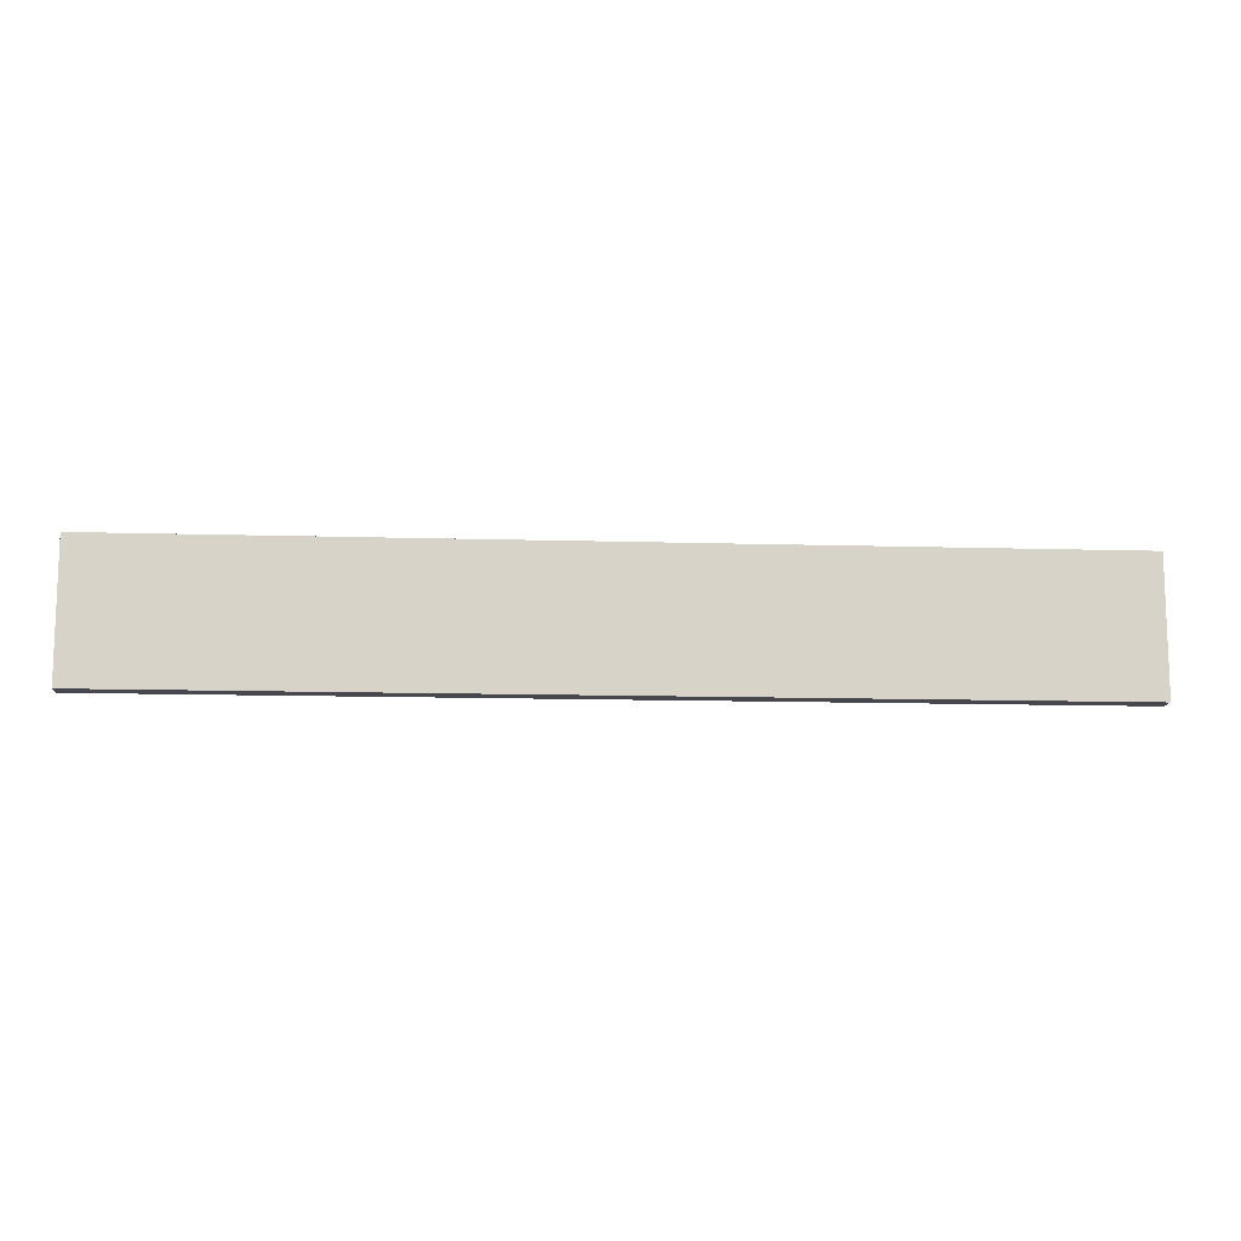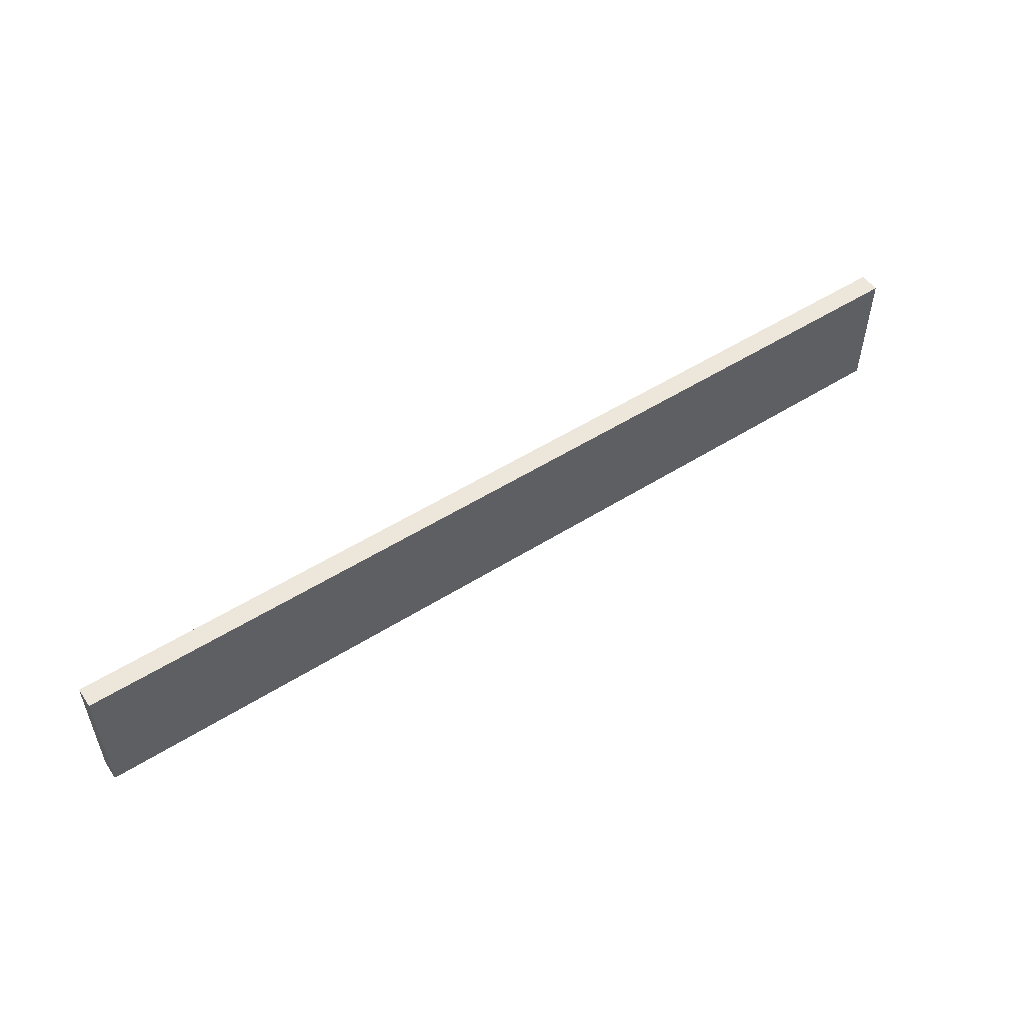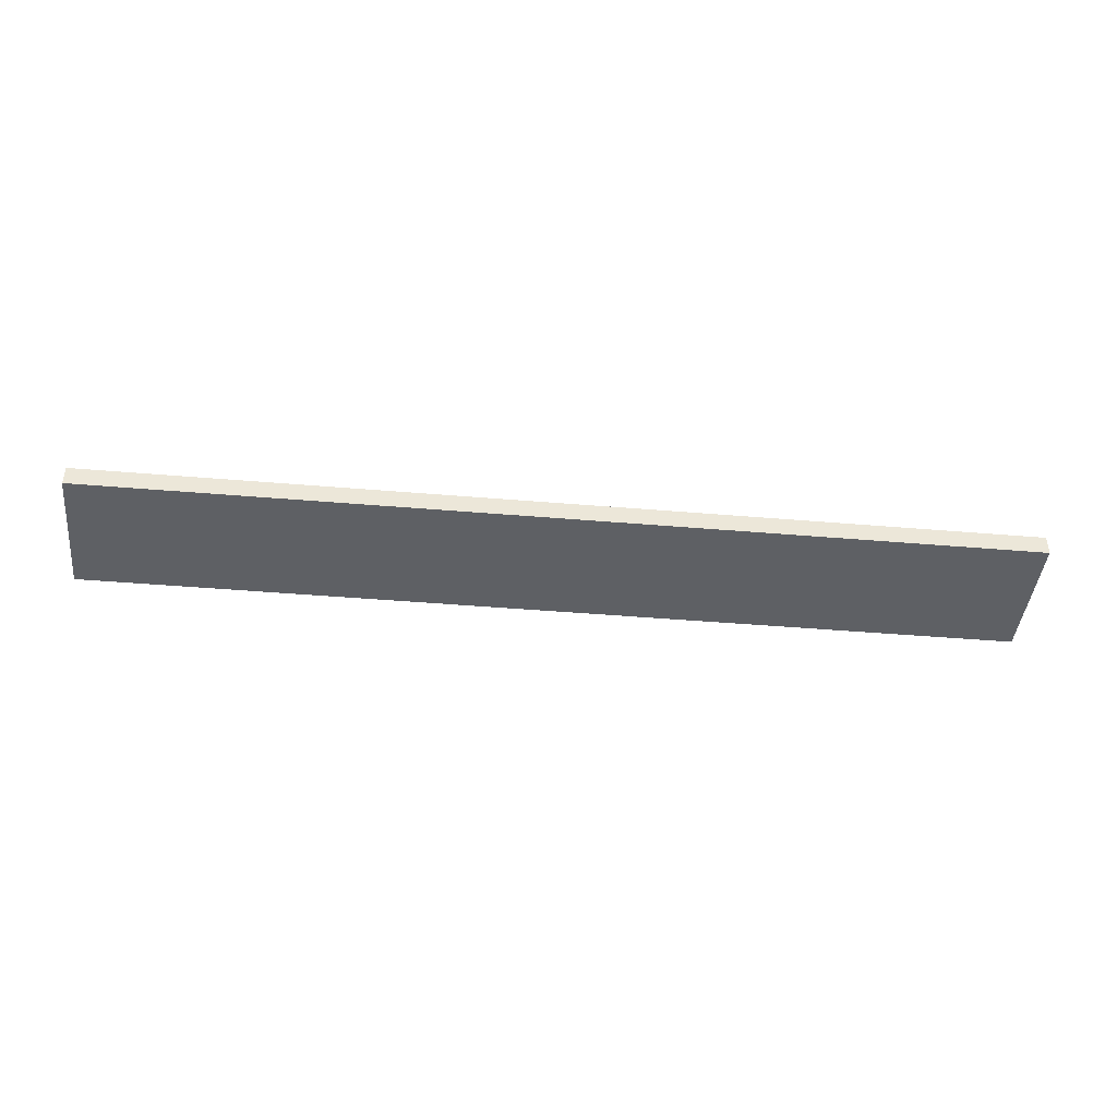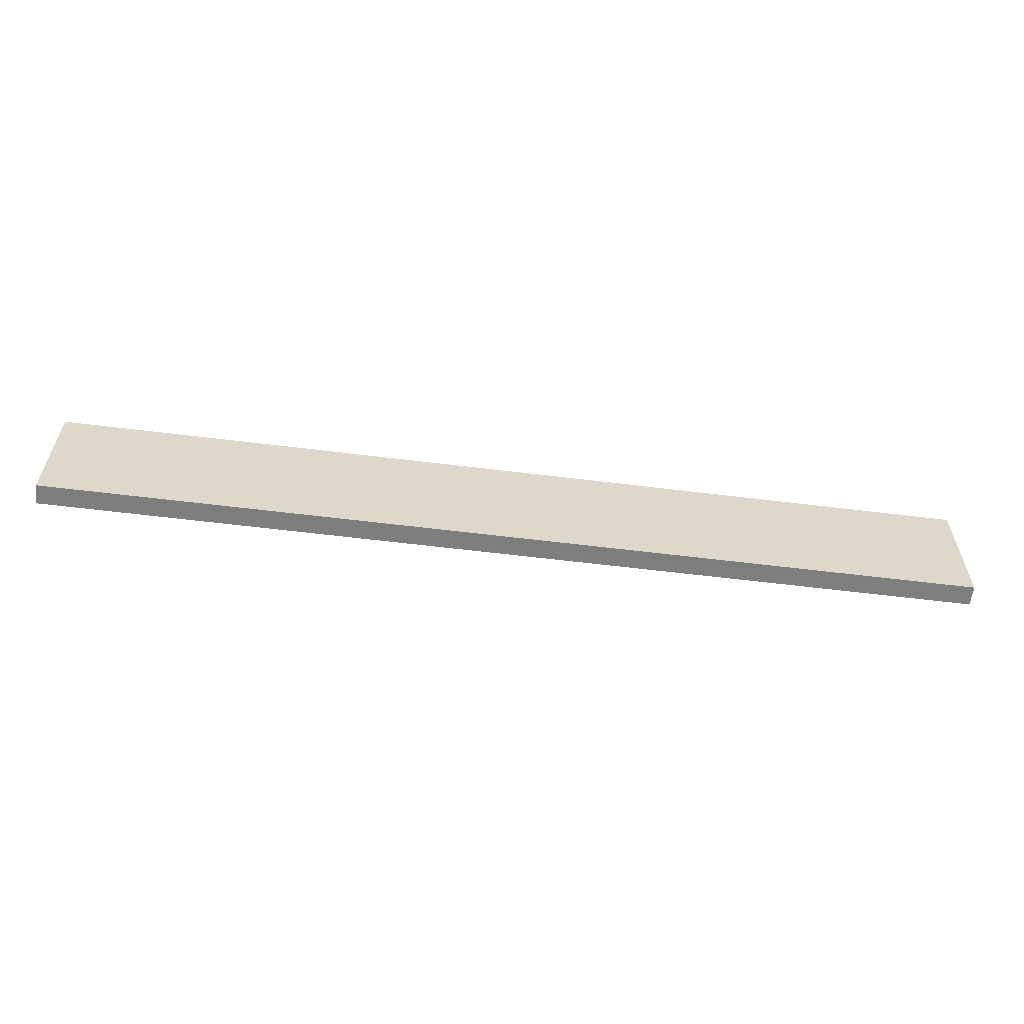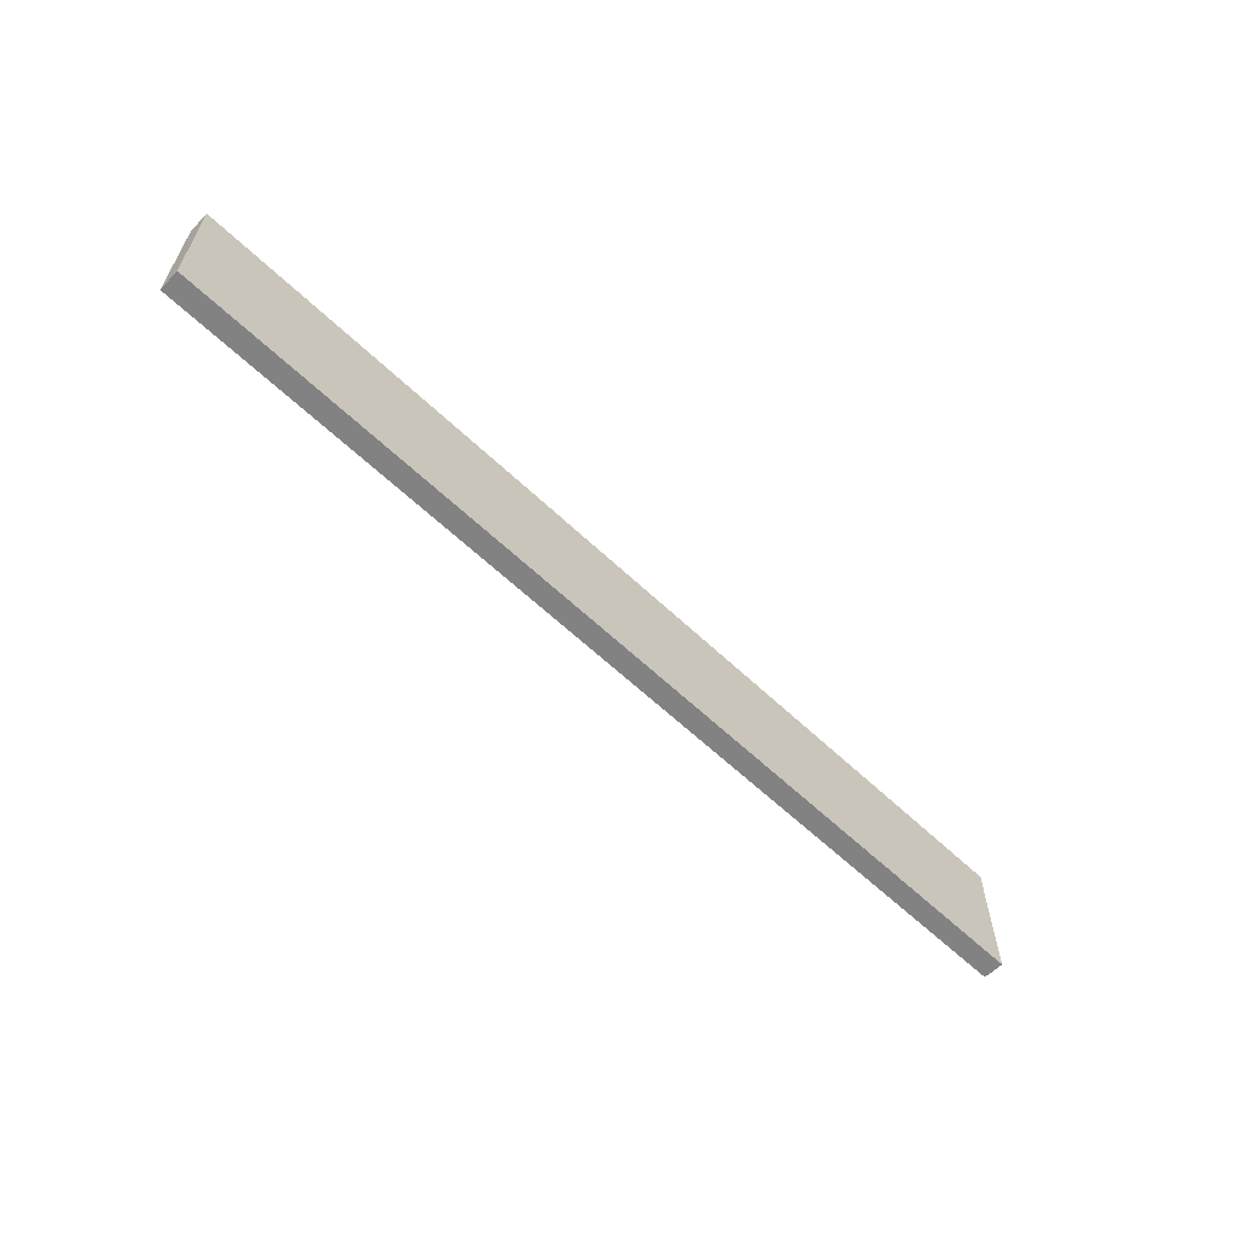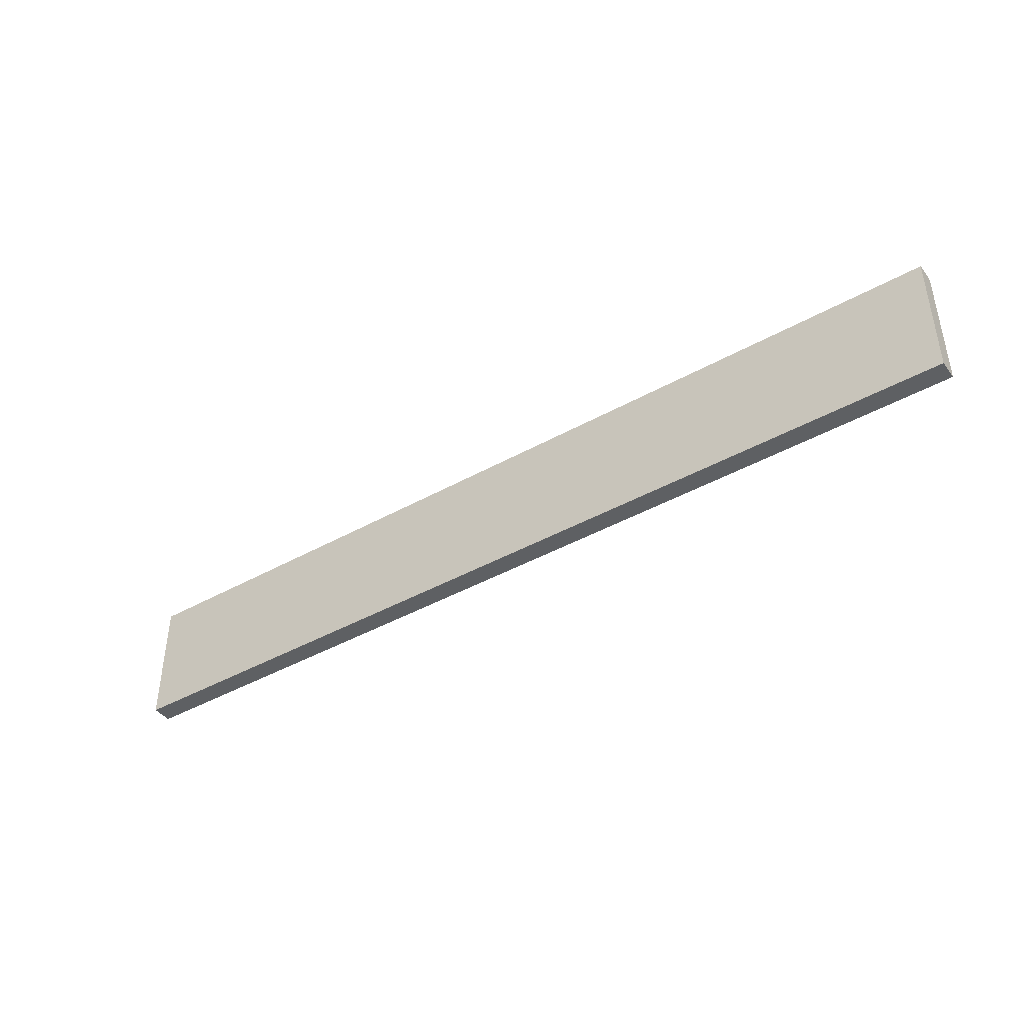
<metadata>
{"format":"obj","ext":"obj","renderer":"f3d","projection":"perspective","resolution":1024,"background":"white","views":[{"elev":-11.9,"azim":175.9,"up":"+Z"},{"elev":52.6,"azim":-34.1,"up":"+Z"},{"elev":-43.0,"azim":-5.8,"up":"+Y"},{"elev":-59.2,"azim":172.7,"up":"+Z"},{"elev":-60.8,"azim":-44.1,"up":"+Z"},{"elev":-42.1,"azim":34.0,"up":"+Z"}]}
</metadata>
<code>
o 1374
v 2236 1872 10.64
v 2236 1872 10.64
v 2236 1872 10.64
v 2236 1872 10.7
v 2236 1872 10.7
v 2236 1872 10.7
v 2236 1872 10.64
v 2236 1872 10.64
v 2236 1872 10.64
v 2236 1872 10.7
v 2236 1872 10.64
v 2236 1872 10.7
v 2236 1872 10.7
v 2236 1872 10.7
v 2236 1872 10.7
v 2236 1872 10.7
v 2236 1872 10.64
v 2236 1872 10.7
v 2236 1872 10.64
v 2236 1872 10.7
v 2236 1872 10.7
v 2236 1872 10.64
v 2236 1872 10.7
v 2236 1872 10.7
v 2236 1872 10.64
v 2236 1872 10.64
v 2236 1872 10.7
v 2236 1872 10.64
v 2236 1872 10.64
f 1 2 3
f 1 4 5
f 6 2 7
f 8 9 7
f 10 7 11
f 12 13 14
f 14 15 16
f 17 15 18
f 19 20 21
f 22 23 20
f 24 25 26
f 27 28 29

</code>
